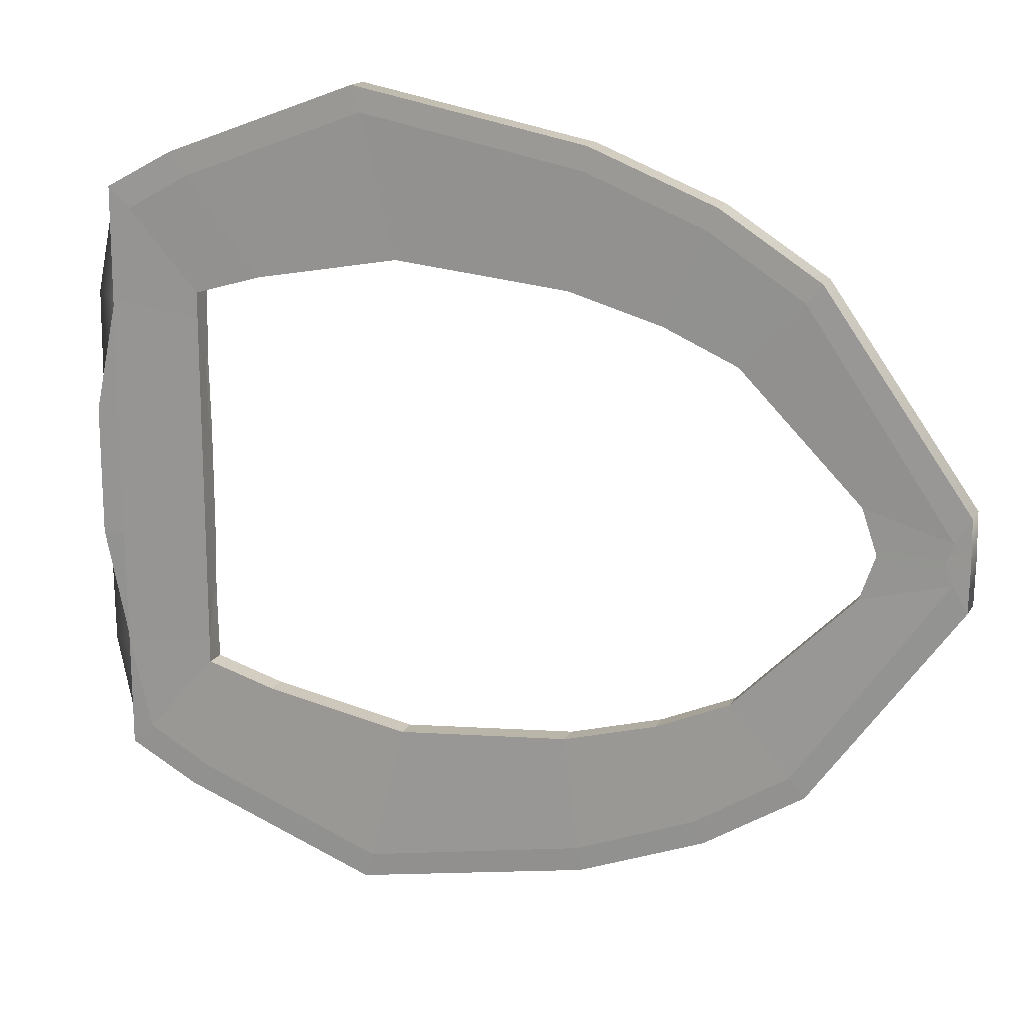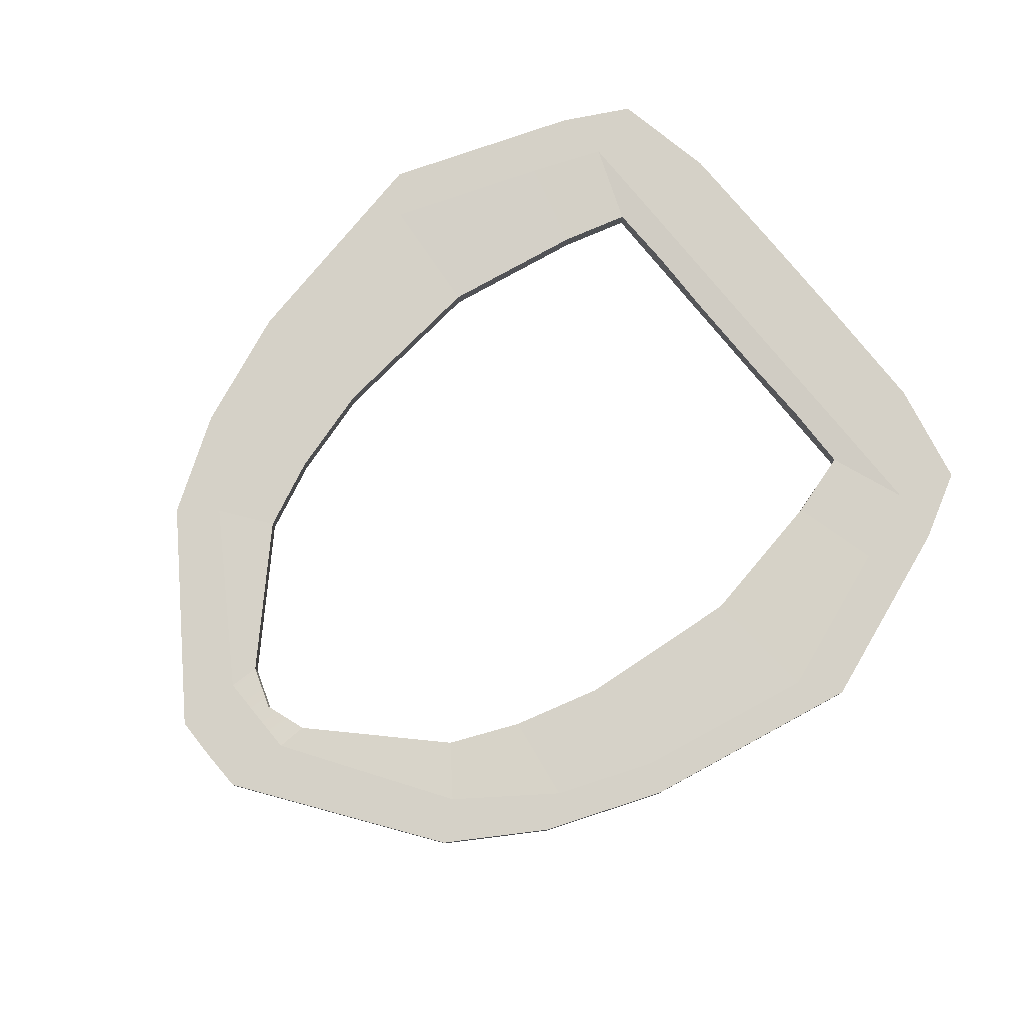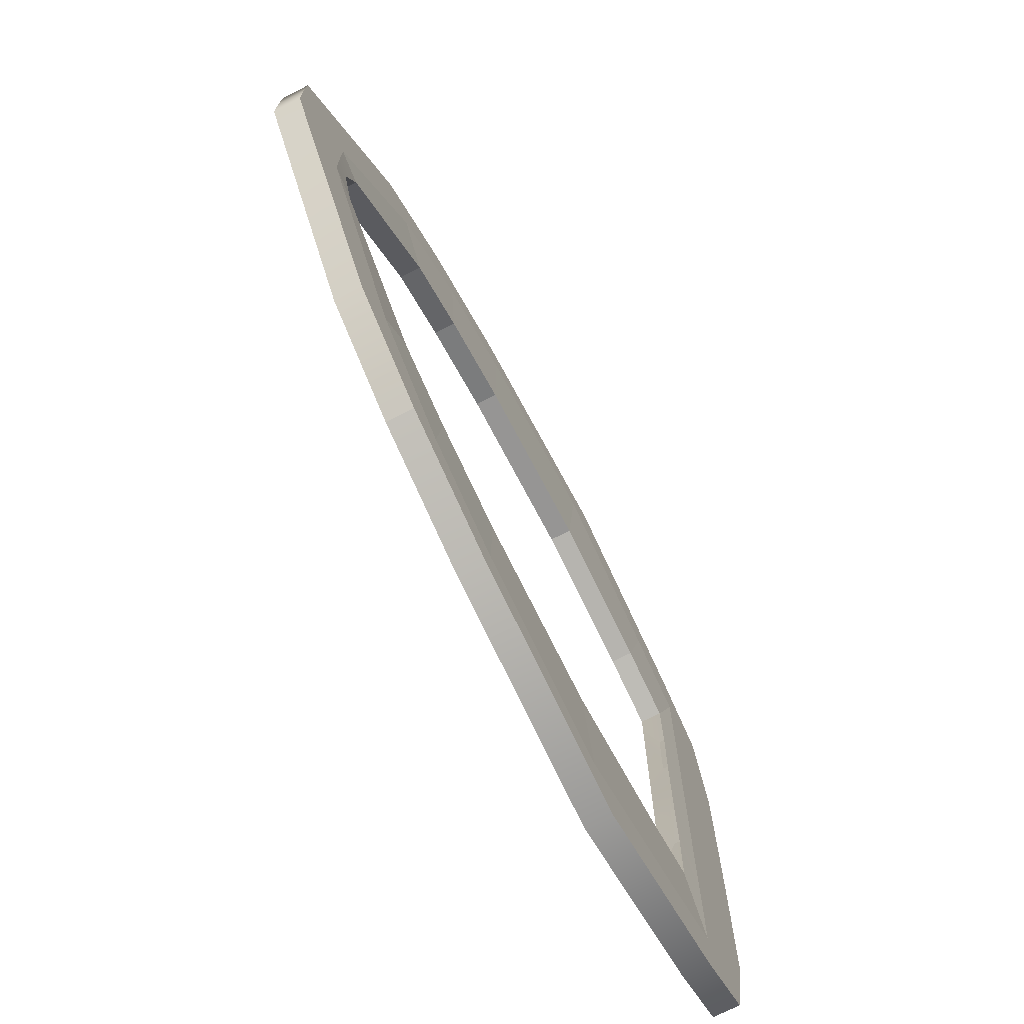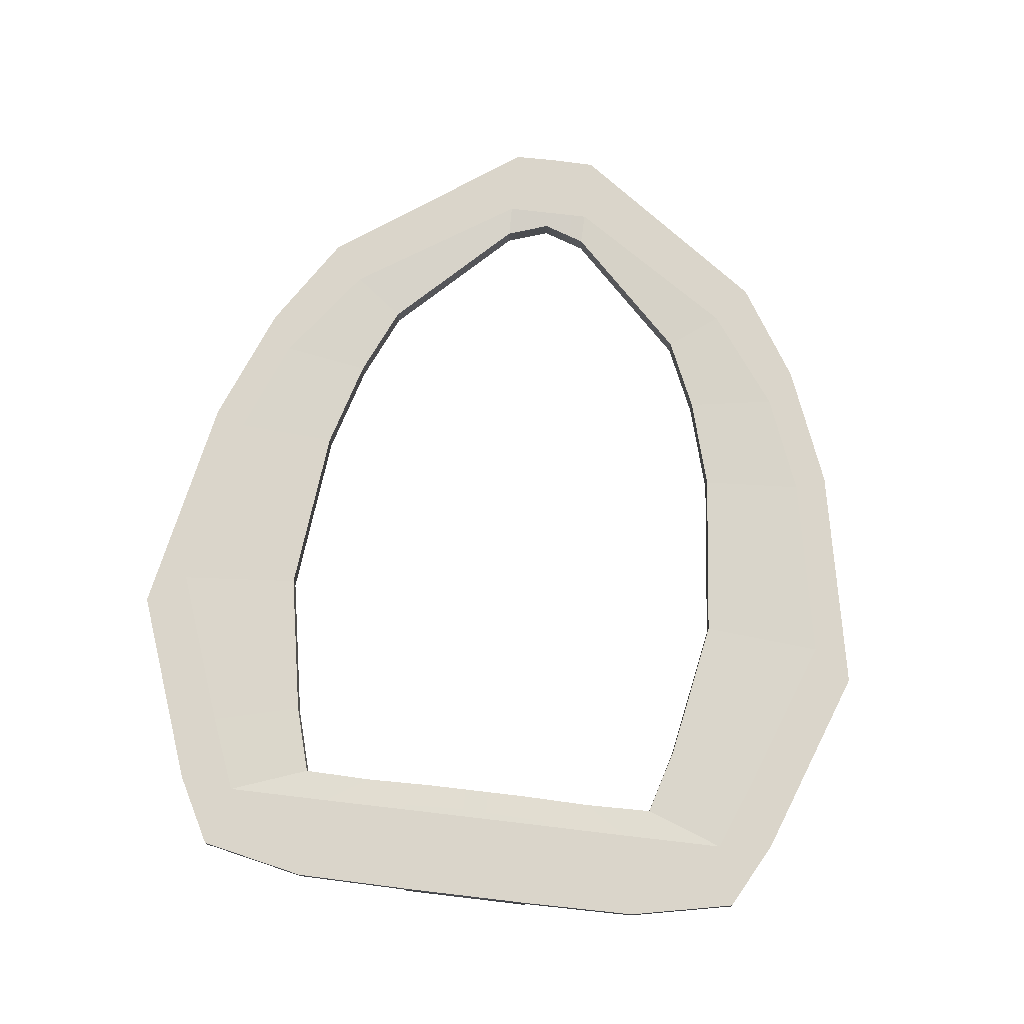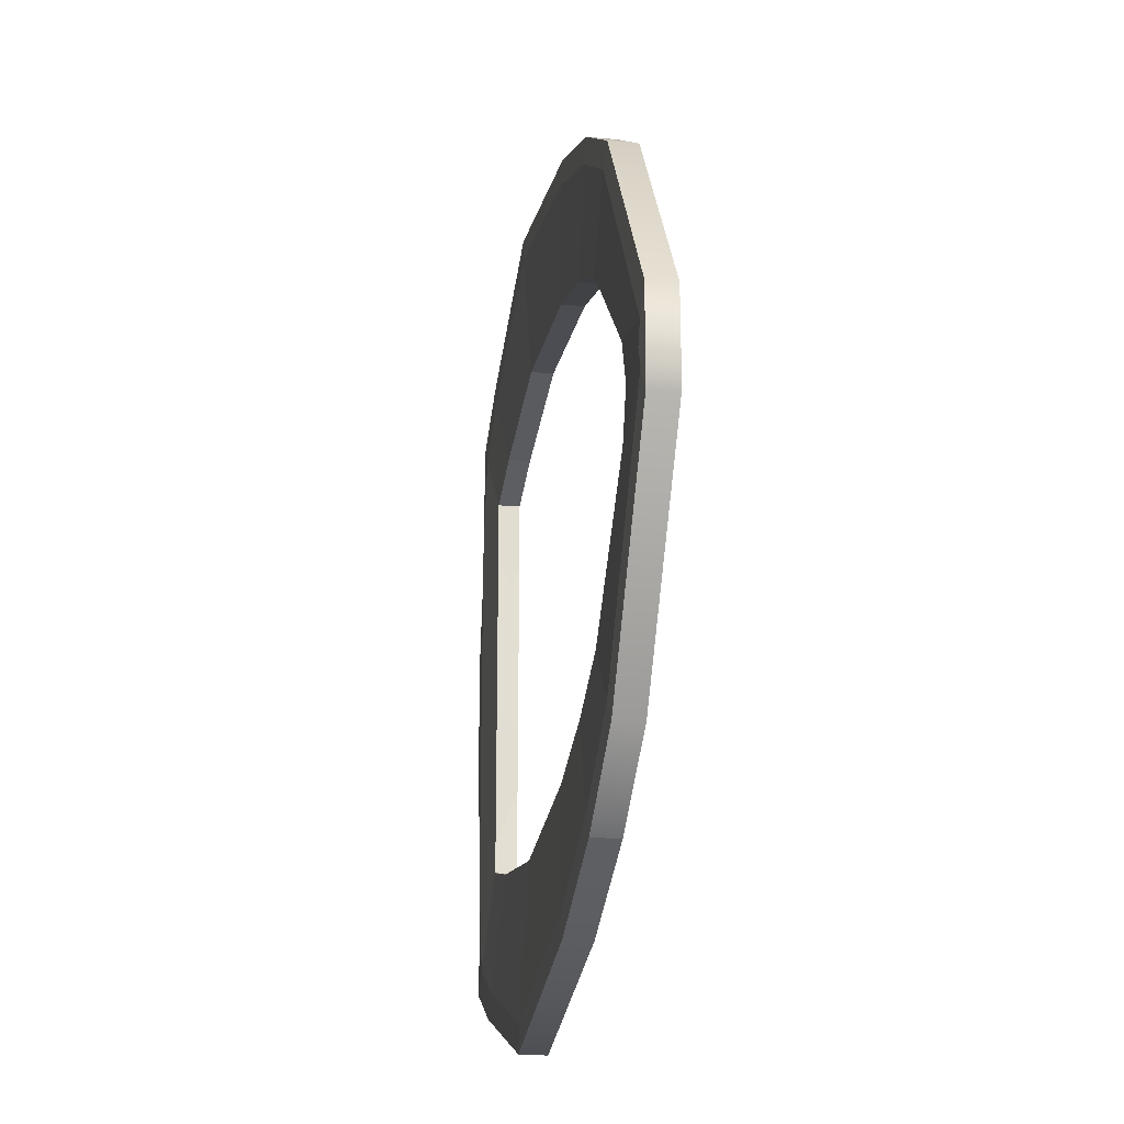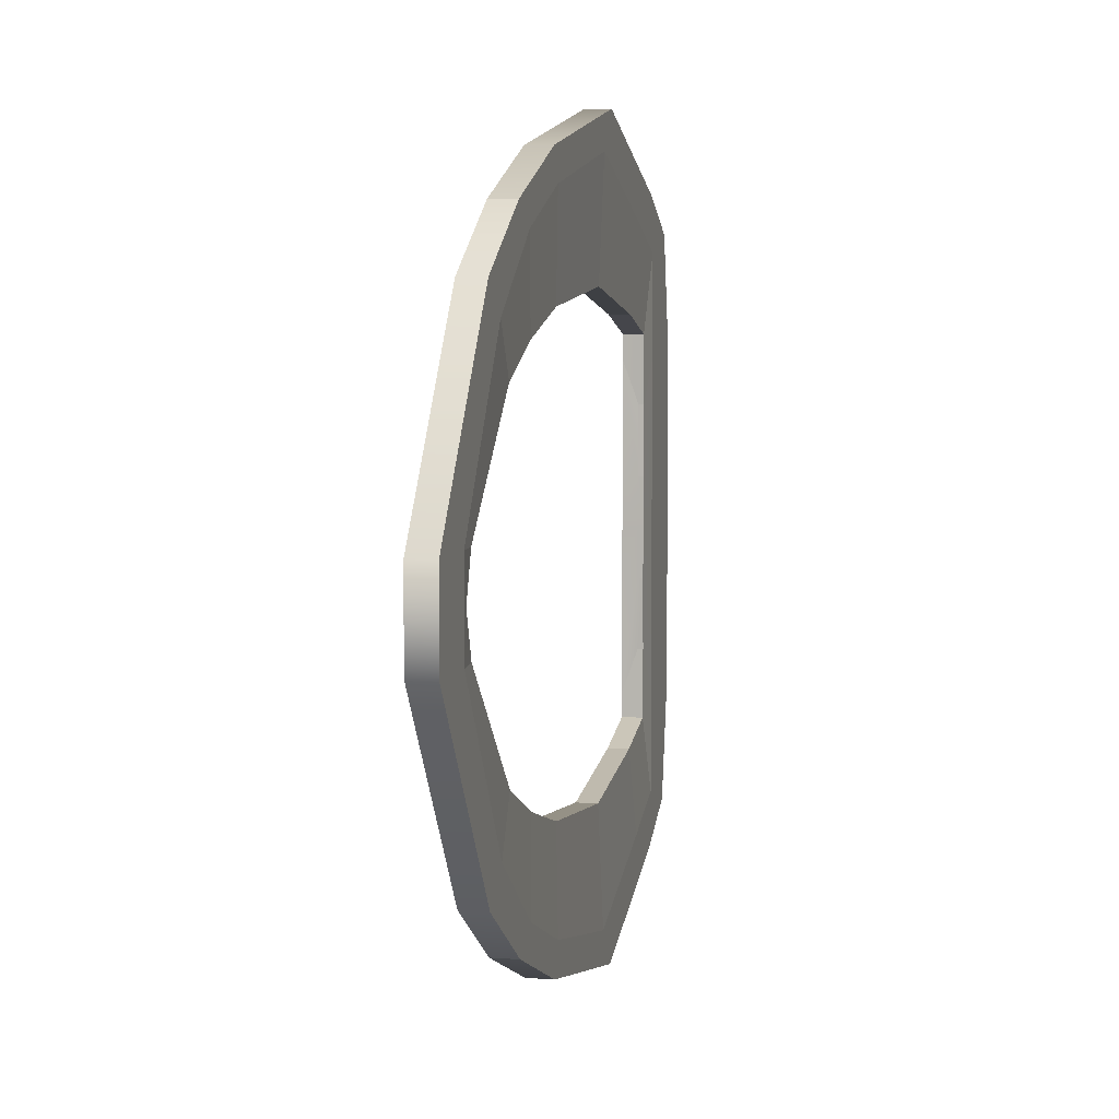
<metadata>
{"format":"obj","ext":"obj","renderer":"f3d","projection":"perspective","resolution":1024,"background":"white","views":[{"elev":16.5,"azim":21.3,"up":"+Z"},{"elev":78.9,"azim":140.6,"up":"+Y"},{"elev":-72.4,"azim":117.0,"up":"+Z"},{"elev":74.2,"azim":-83.3,"up":"+Y"},{"elev":-22.0,"azim":80.6,"up":"+Z"},{"elev":5.8,"azim":102.9,"up":"+Z"}]}
</metadata>
<code>
o pCube5
v -0.4137 1.609 0.6285
v 0.9263 1.609 0.6612
v -0.4137 1.665 0.6285
v 0.9263 1.665 0.6612
v -0.4649 1.665 0
v 1.447 1.665 0
v -0.4649 1.609 0
v 1.447 1.609 0
v 0.6578 1.609 0.7668
v 0.6578 1.665 0.7668
v 0.1558 1.609 0.864
v 0.1558 1.665 0.864
v -0.2649 1.609 0.7085
v -0.2649 1.665 0.7085
v 1.137 1.665 0.528
v -0.462 1.665 0.3954
v -0.4117 1.609 0.3855
v 1.137 1.609 0.528
v 1.445 1.665 0.0957
v -0.4649 1.665 0.1389
v -0.4649 1.609 0.1389
v 1.445 1.609 0.0957
v 1.447 1.635 0
v 1.445 1.635 0.0957
v 1.137 1.635 0.528
v 0.9263 1.635 0.6612
v 0.6578 1.635 0.7668
v 0.1558 1.635 0.864
v -0.2649 1.635 0.7085
v -0.4137 1.635 0.6285
v -0.462 1.635 0.3954
v -0.4649 1.635 0.1389
v -0.4649 1.635 0
v -0.3843 1.665 0.6219
v -0.2416 1.665 0.6995
v -0.4332 1.665 0.3897
v 0.9137 1.665 0.6537
v 1.118 1.665 0.5244
v 0.6533 1.665 0.756
v 0.1665 1.665 0.8503
v 1.416 1.665 0.0957
v -0.4356 1.665 0.1389
v 1.417 1.665 0
v -0.4356 1.665 0
v -0.28 1.665 0.5868
v -0.118 1.665 0.6516
v -0.2805 1.665 0.3595
v 0.8469 1.665 0.6133
v 1.055 1.665 0.4606
v 0.6294 1.665 0.6988
v 0.2228 1.665 0.7775
v 1.297 1.665 0.0951
v -0.28 1.665 0.1389
v 1.297 1.665 0
v -0.28 1.665 0
v -0.2149 1.659 0.4135
v -0.06656 1.659 0.4566
v -0.2181 1.659 0.2637
v 0.8172 1.659 0.42
v 0.9733 1.659 0.3511
v 0.618 1.659 0.4766
v 0.2456 1.659 0.514
v 1.229 1.659 0.09389
v -0.2149 1.659 0.1095
v 1.262 1.659 0
v -0.2149 1.659 0
v -0.2149 1.647 0.4135
v -0.06656 1.647 0.4566
v -0.2181 1.647 0.2637
v 0.8172 1.647 0.42
v 0.9733 1.647 0.3511
v 0.618 1.647 0.4766
v 0.2456 1.647 0.514
v 1.229 1.647 0.09389
v -0.2149 1.647 0.1095
v 1.262 1.647 0
v -0.2149 1.647 0
v -0.2149 1.613 0.4135
v -0.06656 1.613 0.4566
v -0.2149 1.613 0.3593
v 0.8172 1.613 0.42
v 0.9733 1.613 0.3511
v 0.618 1.613 0.4766
v 0.2456 1.613 0.514
v 1.229 1.613 0.09389
v -0.2149 1.613 0.1095
v 1.262 1.613 0
v -0.2149 1.613 0
v -0.3644 1.607 0.5847
v -0.2257 1.607 0.6613
v -0.4136 1.607 0.3859
v 0.9052 1.607 0.616
v 1.105 1.607 0.4884
v 0.6502 1.607 0.7171
v 0.1737 1.607 0.8101
v 1.414 1.607 0.04154
v -0.4156 1.607 0.1389
v 1.398 1.607 0
v -0.4156 1.607 0
v -0.4137 1.609 -0.6285
v 0.9263 1.609 -0.6612
v -0.4137 1.665 -0.6285
v 0.9263 1.665 -0.6612
v 0.6578 1.609 -0.7668
v 0.6578 1.665 -0.7668
v 0.1558 1.609 -0.864
v 0.1558 1.665 -0.864
v -0.2649 1.609 -0.7085
v -0.2649 1.665 -0.7085
v 1.137 1.665 -0.528
v -0.462 1.665 -0.3954
v -0.4117 1.609 -0.3855
v 1.137 1.609 -0.528
v 1.445 1.665 -0.0957
v -0.4649 1.665 -0.1389
v -0.4649 1.609 -0.1389
v 1.445 1.609 -0.0957
v 1.445 1.635 -0.0957
v 1.137 1.635 -0.528
v 0.9263 1.635 -0.6612
v 0.6578 1.635 -0.7668
v 0.1558 1.635 -0.864
v -0.2649 1.635 -0.7085
v -0.4137 1.635 -0.6285
v -0.462 1.635 -0.3954
v -0.4649 1.635 -0.1389
v -0.3843 1.665 -0.6219
v -0.2416 1.665 -0.6995
v -0.4332 1.665 -0.3897
v 0.9137 1.665 -0.6537
v 1.118 1.665 -0.5244
v 0.6533 1.665 -0.756
v 0.1665 1.665 -0.8503
v 1.416 1.665 -0.0957
v -0.4356 1.665 -0.1389
v -0.28 1.665 -0.5868
v -0.118 1.665 -0.6516
v -0.2805 1.665 -0.3595
v 0.8469 1.665 -0.6133
v 1.055 1.665 -0.4606
v 0.6294 1.665 -0.6988
v 0.2228 1.665 -0.7775
v 1.297 1.665 -0.09514
v -0.28 1.665 -0.1389
v -0.2149 1.659 -0.4135
v -0.06656 1.659 -0.4566
v -0.2181 1.659 -0.2637
v 0.8172 1.659 -0.42
v 0.9733 1.659 -0.3511
v 0.618 1.659 -0.4766
v 0.2456 1.659 -0.514
v 1.229 1.659 -0.09389
v -0.2149 1.659 -0.1095
v -0.2149 1.647 -0.4135
v -0.06656 1.647 -0.4566
v -0.2181 1.647 -0.2637
v 0.8172 1.647 -0.42
v 0.9733 1.647 -0.3511
v 0.618 1.647 -0.4766
v 0.2456 1.647 -0.514
v 1.229 1.647 -0.09389
v -0.2149 1.647 -0.1095
v -0.2149 1.613 -0.4135
v -0.06656 1.613 -0.4566
v -0.2149 1.613 -0.3593
v 0.8172 1.613 -0.42
v 0.9733 1.613 -0.3511
v 0.618 1.613 -0.4766
v 0.2456 1.613 -0.514
v 1.229 1.613 -0.09389
v -0.2149 1.613 -0.1095
v -0.3644 1.607 -0.5847
v -0.2257 1.607 -0.6613
v -0.4136 1.607 -0.3859
v 0.9052 1.607 -0.616
v 1.105 1.607 -0.4884
v 0.6502 1.607 -0.7171
v 0.1737 1.607 -0.8101
v 1.414 1.607 -0.04154
v -0.4156 1.607 -0.1389
f 1 13 29 30
f 2 18 25 26
f 17 1 30 31
f 27 9 2 26
f 27 28 11 9
f 29 13 11 28
f 17 31 32 21
f 24 25 18 22
f 7 21 32 33
f 24 22 8 23
f 19 24 23 6
f 19 15 25 24
f 26 25 15 4
f 10 27 26 4
f 10 12 28 27
f 14 29 28 12
f 30 29 14 3
f 31 30 3 16
f 32 31 16 20
f 33 32 20 5
f 3 14 35 34
f 16 3 34 36
f 4 15 38 37
f 10 4 37 39
f 12 10 39 40
f 14 12 40 35
f 15 19 41 38
f 20 16 36 42
f 19 6 43 41
f 5 20 42 44
f 34 35 46 45
f 36 34 45 47
f 37 38 49 48
f 39 37 48 50
f 40 39 50 51
f 35 40 51 46
f 38 41 52 49
f 42 36 47 53
f 41 43 54 52
f 44 42 53 55
f 45 46 57 56
f 47 45 56 58
f 48 49 60 59
f 50 48 59 61
f 51 50 61 62
f 46 51 62 57
f 49 52 63 60
f 53 47 58 64
f 52 54 65 63
f 55 53 64 66
f 56 57 68 67
f 58 56 67 69
f 59 60 71 70
f 61 59 70 72
f 62 61 72 73
f 57 62 73 68
f 60 63 74 71
f 64 58 69 75
f 63 65 76 74
f 66 64 75 77
f 67 68 79 78
f 69 67 78 80
f 70 71 82 81
f 72 70 81 83
f 73 72 83 84
f 68 73 84 79
f 71 74 85 82
f 75 69 80 86
f 74 76 87 85
f 77 75 86 88
f 78 79 90 89
f 80 78 89 91
f 81 82 93 92
f 83 81 92 94
f 84 83 94 95
f 79 84 95 90
f 82 85 96 93
f 86 80 91 97
f 85 87 98 96
f 88 86 97 99
f 96 98 8 22
f 93 96 22 18
f 92 93 18 2
f 94 92 2 9
f 95 94 9 11
f 90 95 11 13
f 89 90 13 1
f 91 89 1 17
f 97 91 17 21
f 99 97 21 7
f 100 124 123 108
f 101 120 119 113
f 112 125 124 100
f 121 120 101 104
f 121 104 106 122
f 123 122 106 108
f 112 116 126 125
f 118 117 113 119
f 7 33 126 116
f 118 23 8 117
f 114 6 23 118
f 114 118 119 110
f 120 103 110 119
f 105 103 120 121
f 105 121 122 107
f 109 107 122 123
f 124 102 109 123
f 125 111 102 124
f 126 115 111 125
f 33 5 115 126
f 102 127 128 109
f 111 129 127 102
f 103 130 131 110
f 105 132 130 103
f 107 133 132 105
f 109 128 133 107
f 110 131 134 114
f 115 135 129 111
f 114 134 43 6
f 5 44 135 115
f 127 136 137 128
f 129 138 136 127
f 130 139 140 131
f 132 141 139 130
f 133 142 141 132
f 128 137 142 133
f 131 140 143 134
f 135 144 138 129
f 134 143 54 43
f 44 55 144 135
f 136 145 146 137
f 138 147 145 136
f 139 148 149 140
f 141 150 148 139
f 142 151 150 141
f 137 146 151 142
f 140 149 152 143
f 144 153 147 138
f 143 152 65 54
f 55 66 153 144
f 145 154 155 146
f 147 156 154 145
f 148 157 158 149
f 150 159 157 148
f 151 160 159 150
f 146 155 160 151
f 149 158 161 152
f 153 162 156 147
f 152 161 76 65
f 66 77 162 153
f 154 163 164 155
f 156 165 163 154
f 157 166 167 158
f 159 168 166 157
f 160 169 168 159
f 155 164 169 160
f 158 167 170 161
f 162 171 165 156
f 161 170 87 76
f 77 88 171 162
f 163 172 173 164
f 165 174 172 163
f 166 175 176 167
f 168 177 175 166
f 169 178 177 168
f 164 173 178 169
f 167 176 179 170
f 171 180 174 165
f 170 179 98 87
f 88 99 180 171
f 179 117 8 98
f 176 113 117 179
f 175 101 113 176
f 177 104 101 175
f 178 106 104 177
f 173 108 106 178
f 172 100 108 173
f 174 112 100 172
f 180 116 112 174
f 99 7 116 180

</code>
